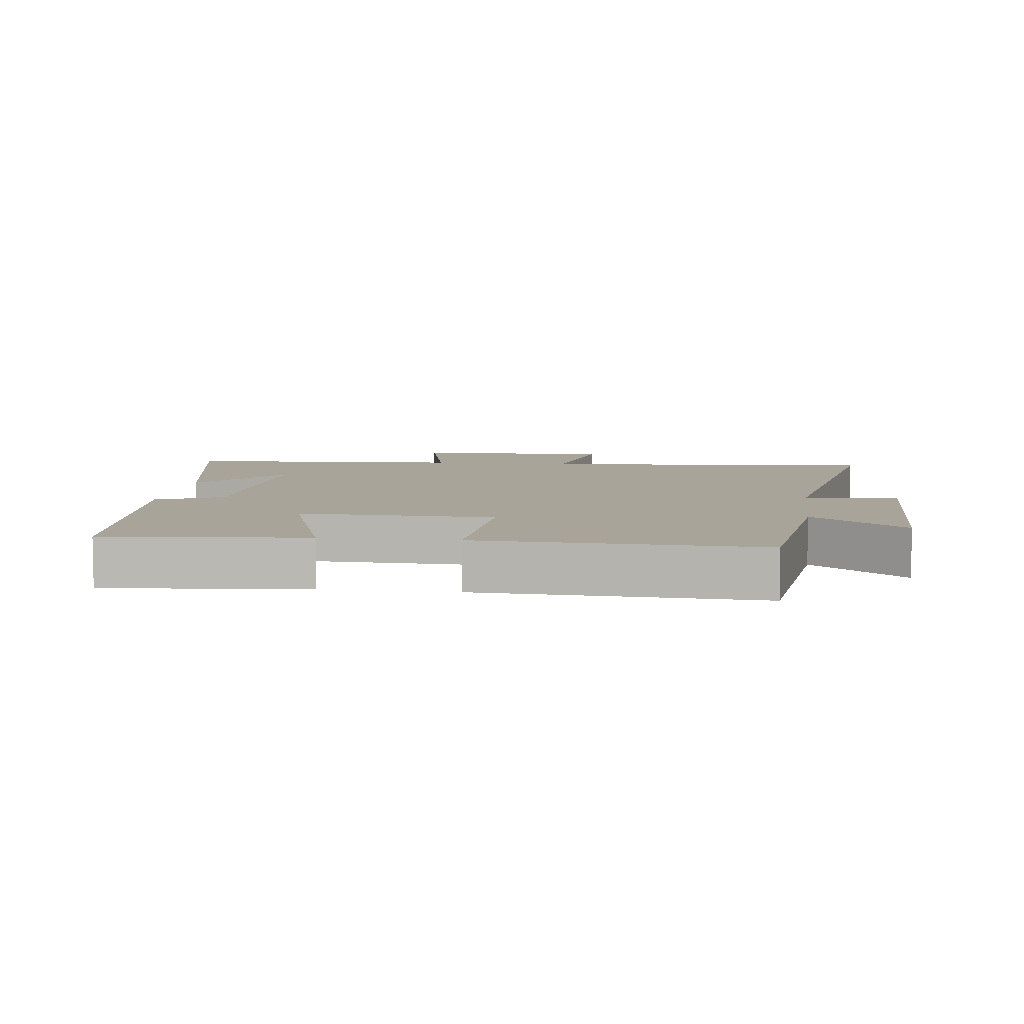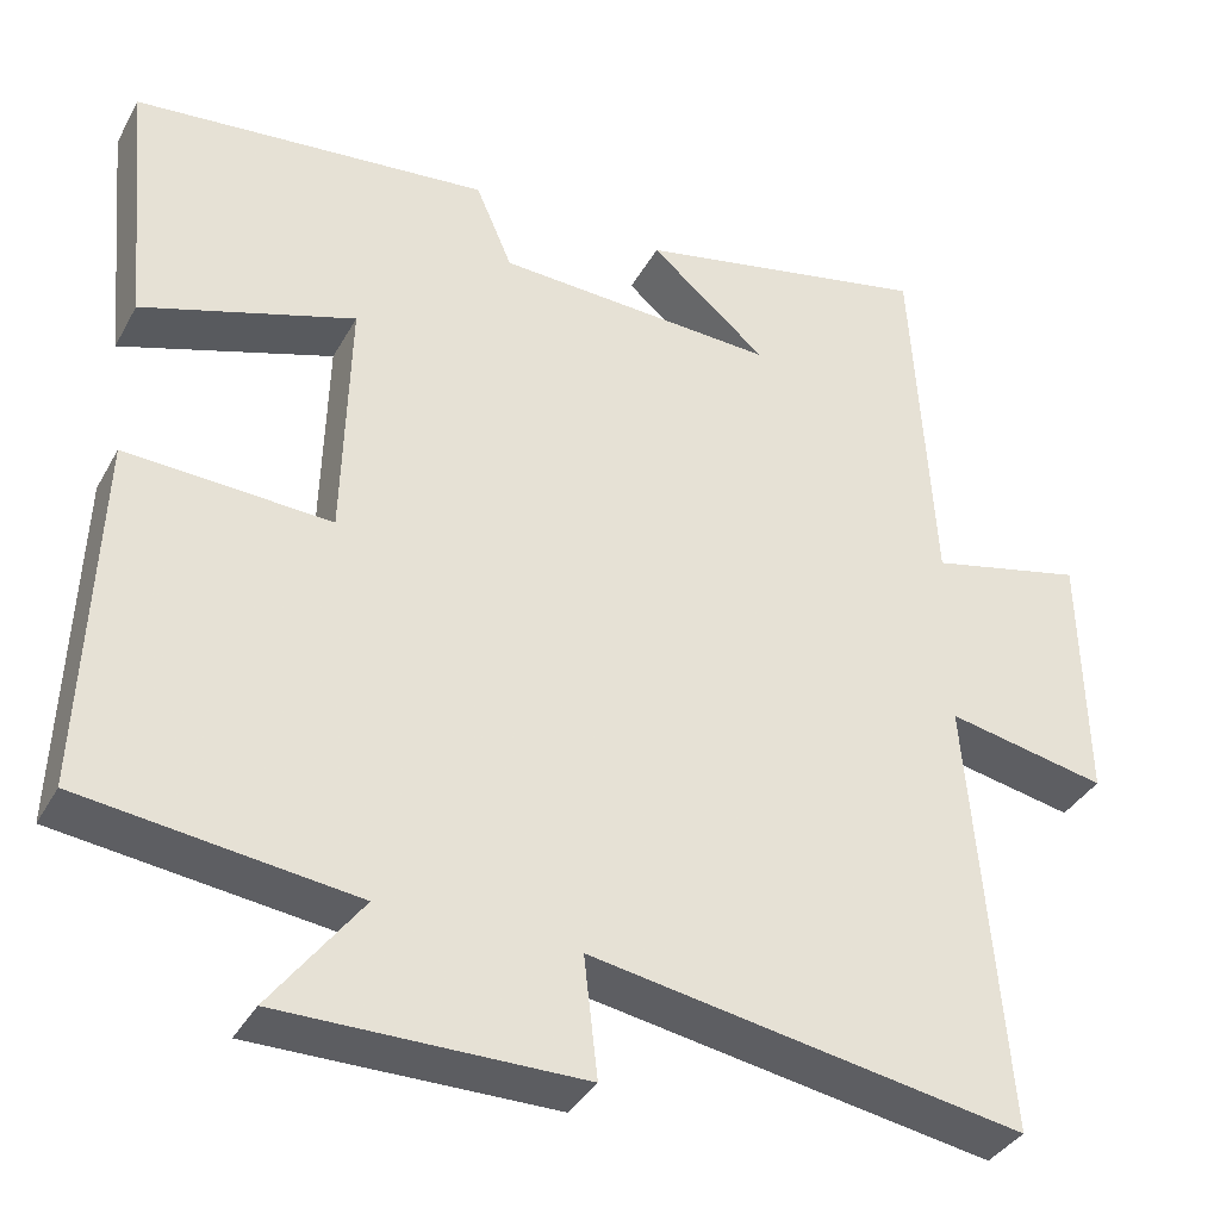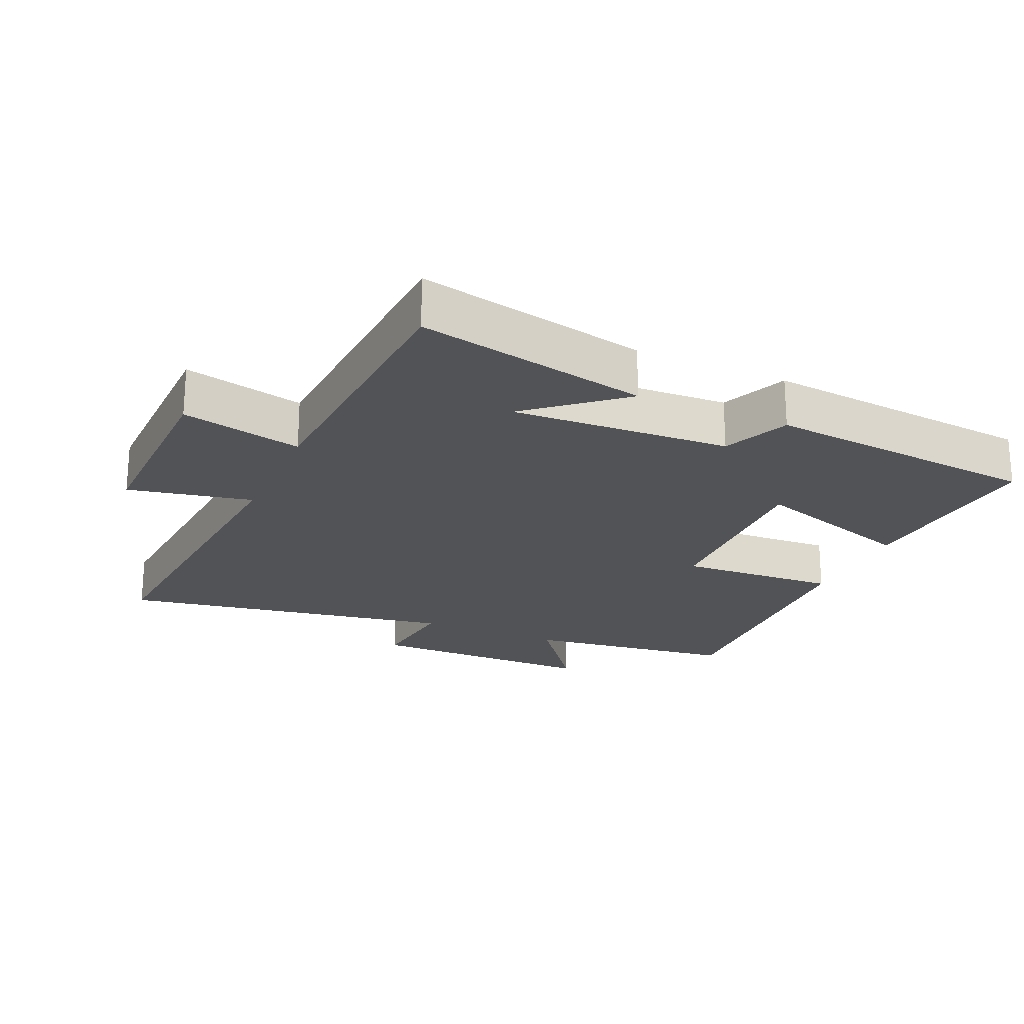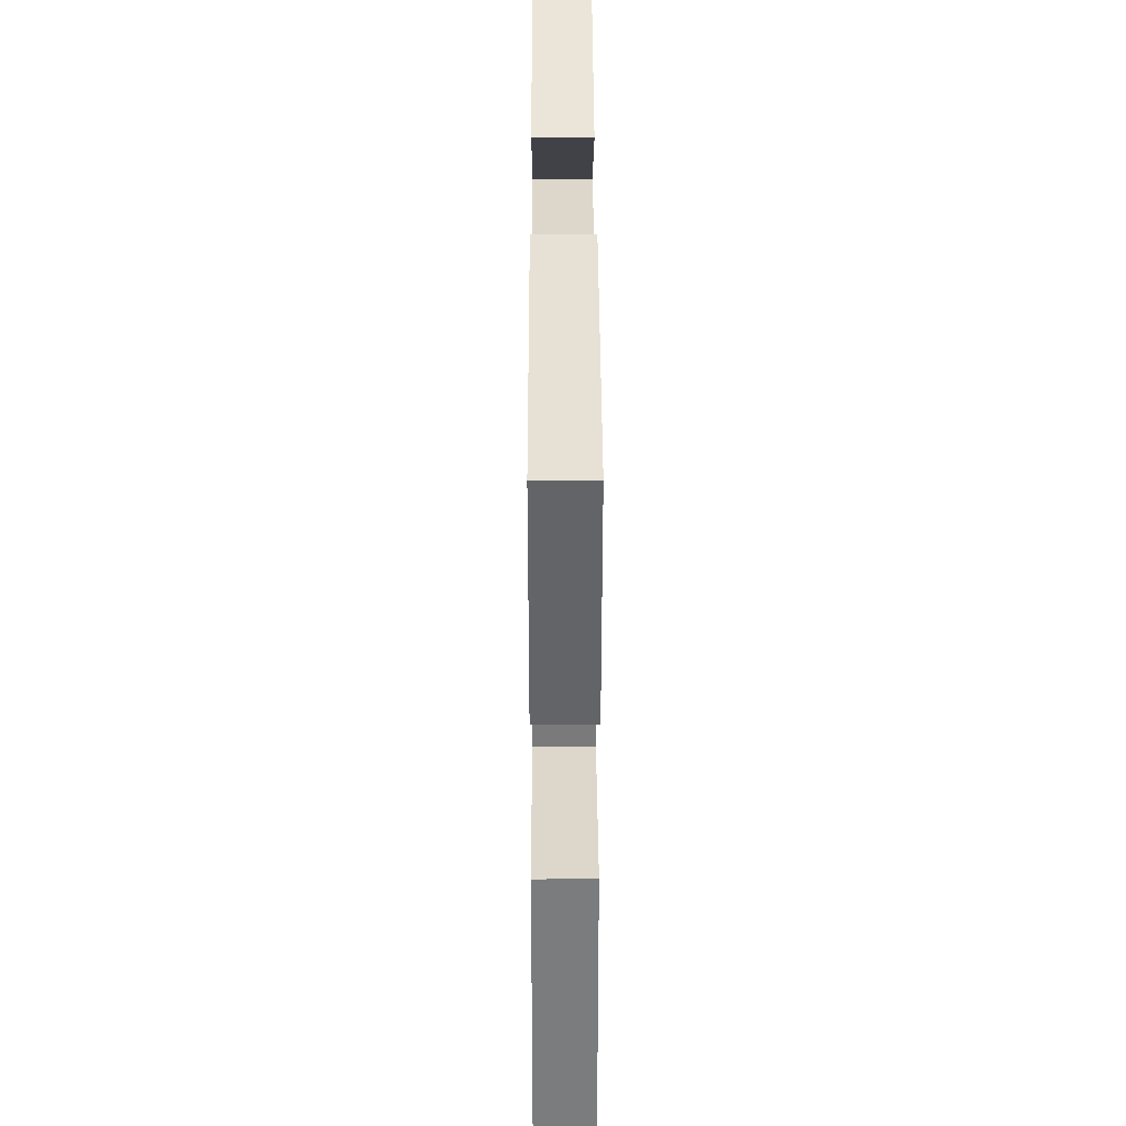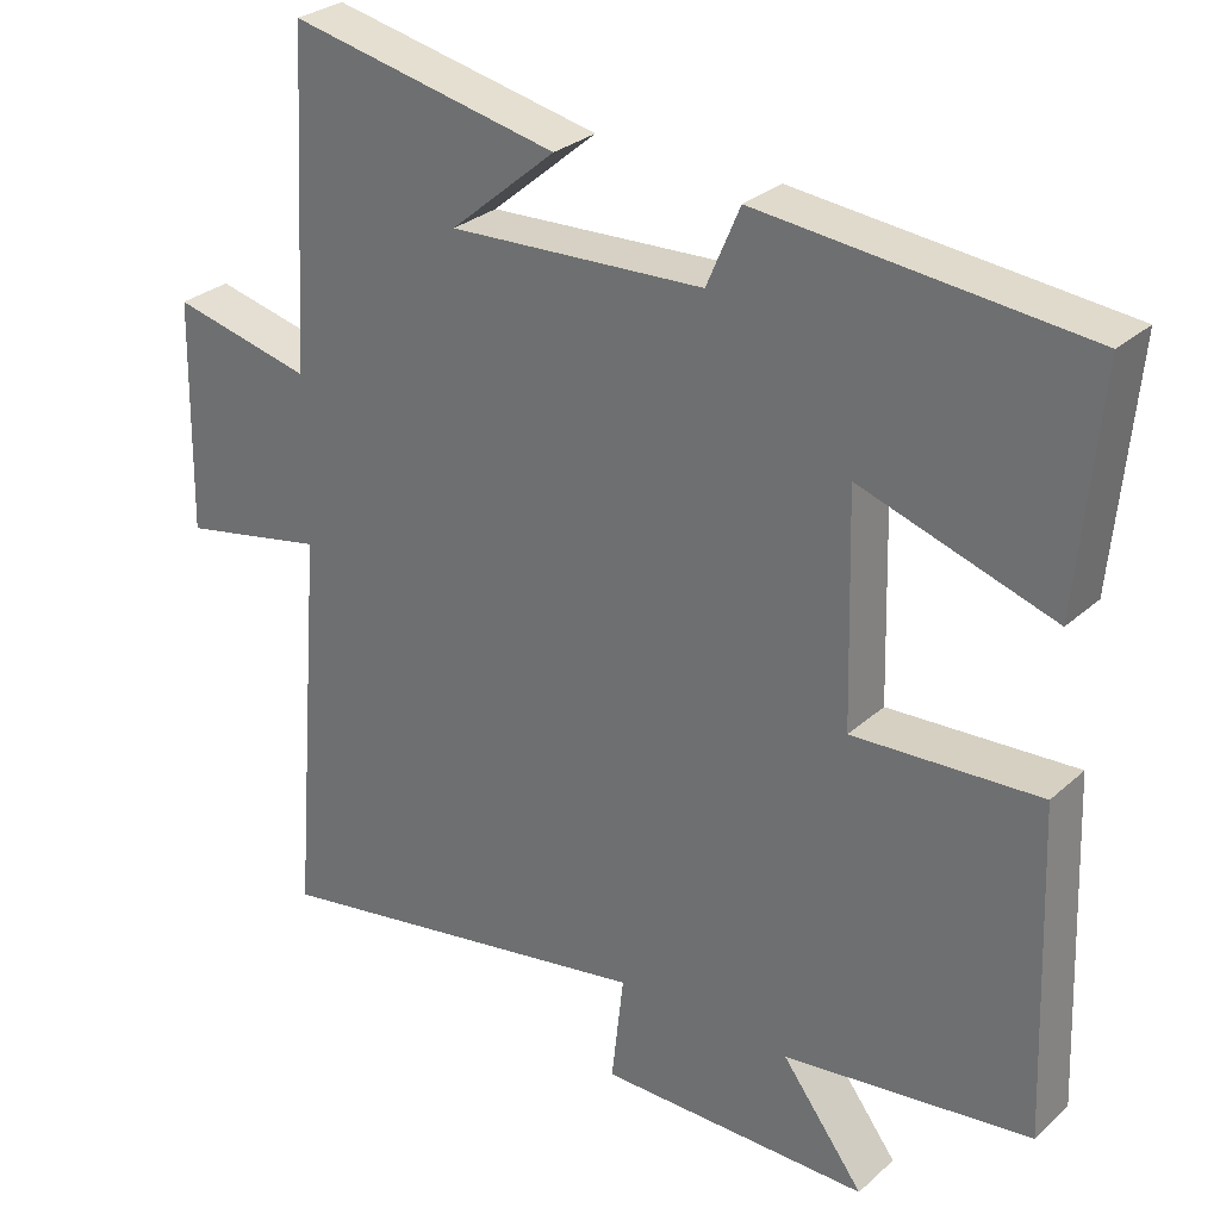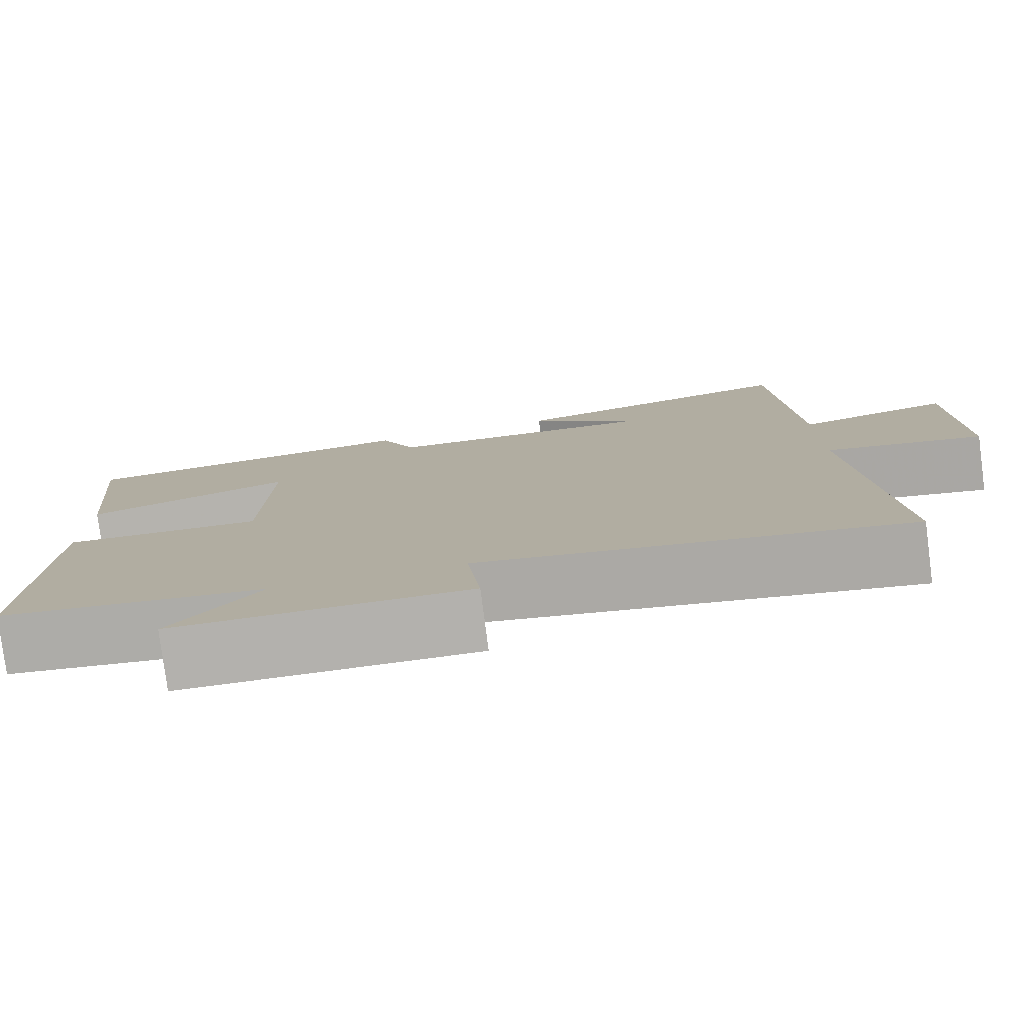
<metadata>
{"format":"obj","ext":"obj","renderer":"f3d","projection":"perspective","resolution":1024,"background":"white","views":[{"elev":7.2,"azim":97.1,"up":"+Y"},{"elev":-36.6,"azim":154.2,"up":"+Z"},{"elev":-22.2,"azim":-23.8,"up":"+Y"},{"elev":33.5,"azim":89.8,"up":"+Z"},{"elev":29.0,"azim":37.6,"up":"+Z"},{"elev":-79.3,"azim":-172.6,"up":"+Z"}]}
</metadata>
<code>
v 0.516 0.07 -0.459
v 0.196 0.07 -0.5
v 0.302 0.07 -0.641
v -0.05 0.07 -0.641
v -0.034 0.07 -0.5
v -0.542 0.07 -0.588
v -0.5 0.07 -0.072
v -0.688 0.07 -0.11
v -0.682 0.07 0.19
v -0.5 0.07 0.148
v -0.475 0.07 0.573
v -0.126 0.07 0.5
v -0.263 0.07 0.384
v 0.067 0.07 0.4
v 0.11 0.07 0.5
v 0.528 0.07 0.459
v 0.5 0.07 0.159
v 0.251 0.07 0.24
v 0.259 0.07 -0.052
v 0.5 0.07 -0.039
v 0.516 0 -0.459
v 0.196 0 -0.5
v 0.302 0 -0.641
v -0.05 0 -0.641
v -0.034 0 -0.5
v -0.542 0 -0.588
v -0.5 0 -0.072
v -0.688 0 -0.11
v -0.682 0 0.19
v -0.5 0 0.148
v -0.475 0 0.573
v -0.126 0 0.5
v -0.263 0 0.384
v 0.067 0 0.4
v 0.11 0 0.5
v 0.528 0 0.459
v 0.5 0 0.159
v 0.251 0 0.24
v 0.259 0 -0.052
v 0.5 0 -0.039
f 19 20 1 2
f 18 19 2
f 15 16 17 18
f 14 15 18 2
f 13 14 2
f 11 12 13
f 10 11 13 2
f 7 8 9 10
f 7 10 2 3
f 5 6 7
f 5 7 3
f 3 4 5
f 22 21 40 39
f 22 39 38
f 38 37 36 35
f 22 38 35 34
f 22 34 33
f 33 32 31
f 22 33 31 30
f 30 29 28 27
f 23 22 30 27
f 27 26 25
f 23 27 25
f 25 24 23
f 1 21 22 2
f 2 22 23 3
f 3 23 24 4
f 4 24 25 5
f 5 25 26 6
f 6 26 27 7
f 7 27 28 8
f 8 28 29 9
f 9 29 30 10
f 10 30 31 11
f 11 31 32 12
f 12 32 33 13
f 13 33 34 14
f 14 34 35 15
f 15 35 36 16
f 16 36 37 17
f 17 37 38 18
f 18 38 39 19
f 19 39 40 20
f 20 40 21 1

</code>
